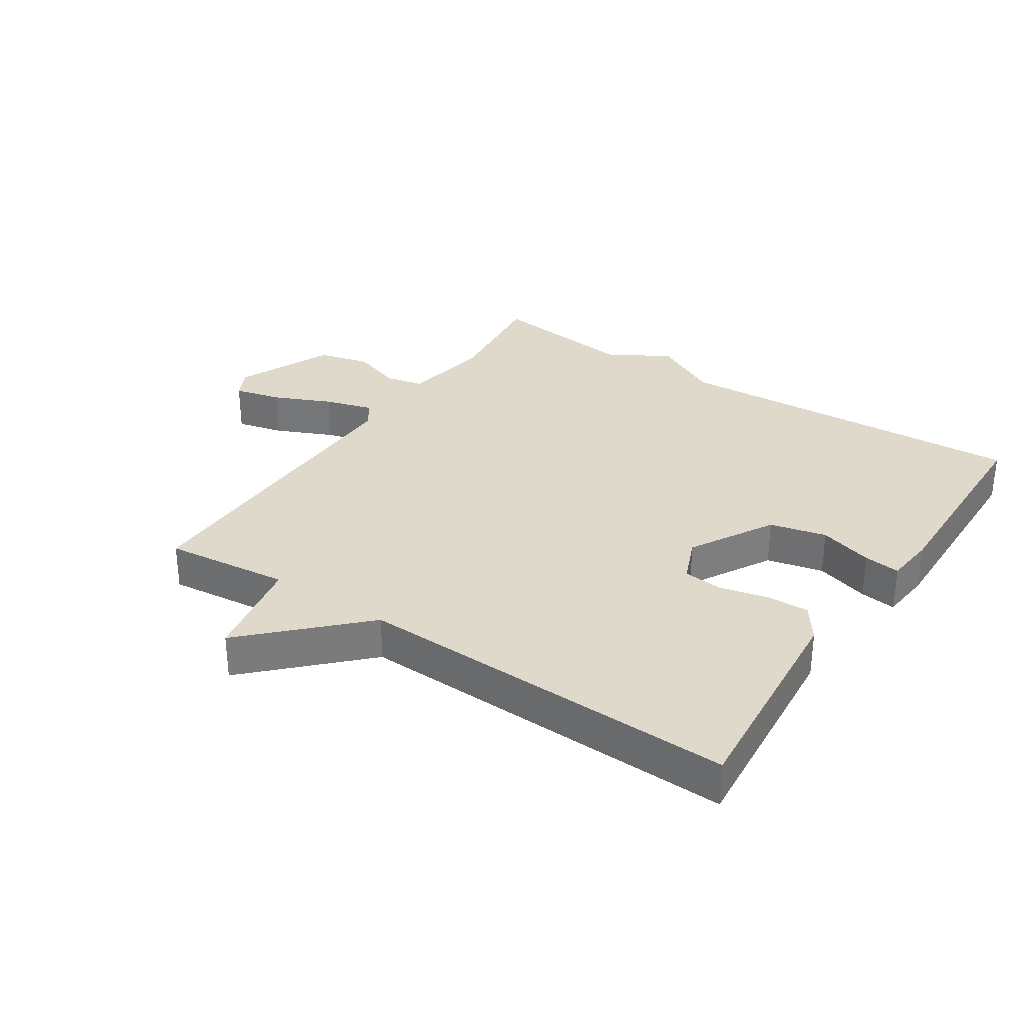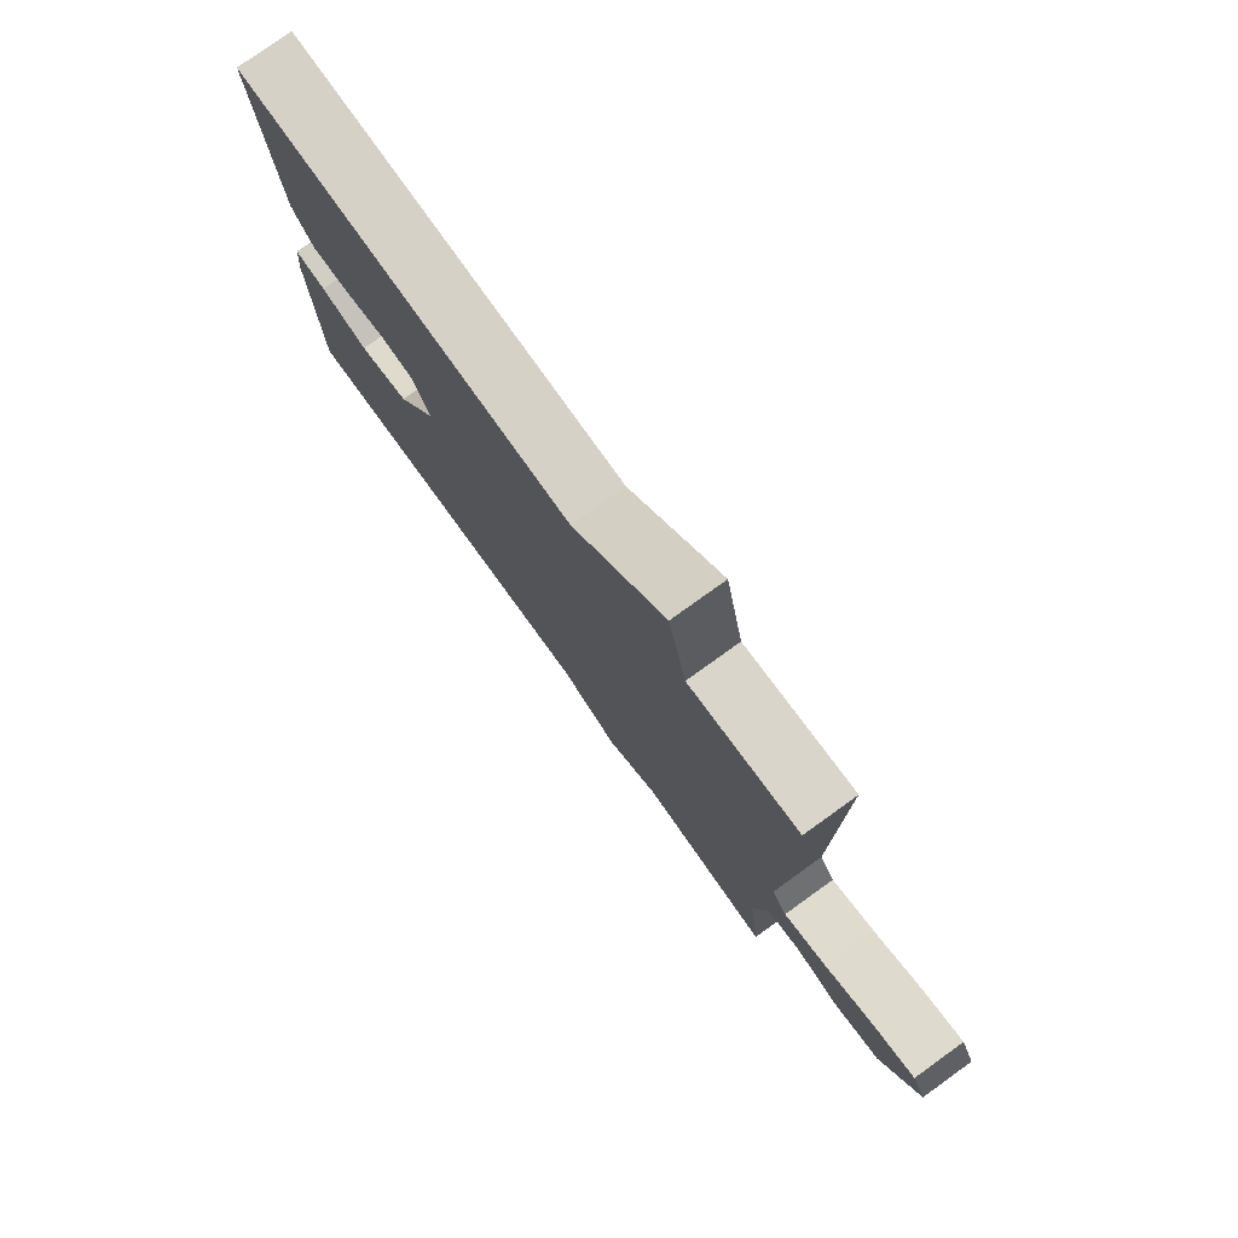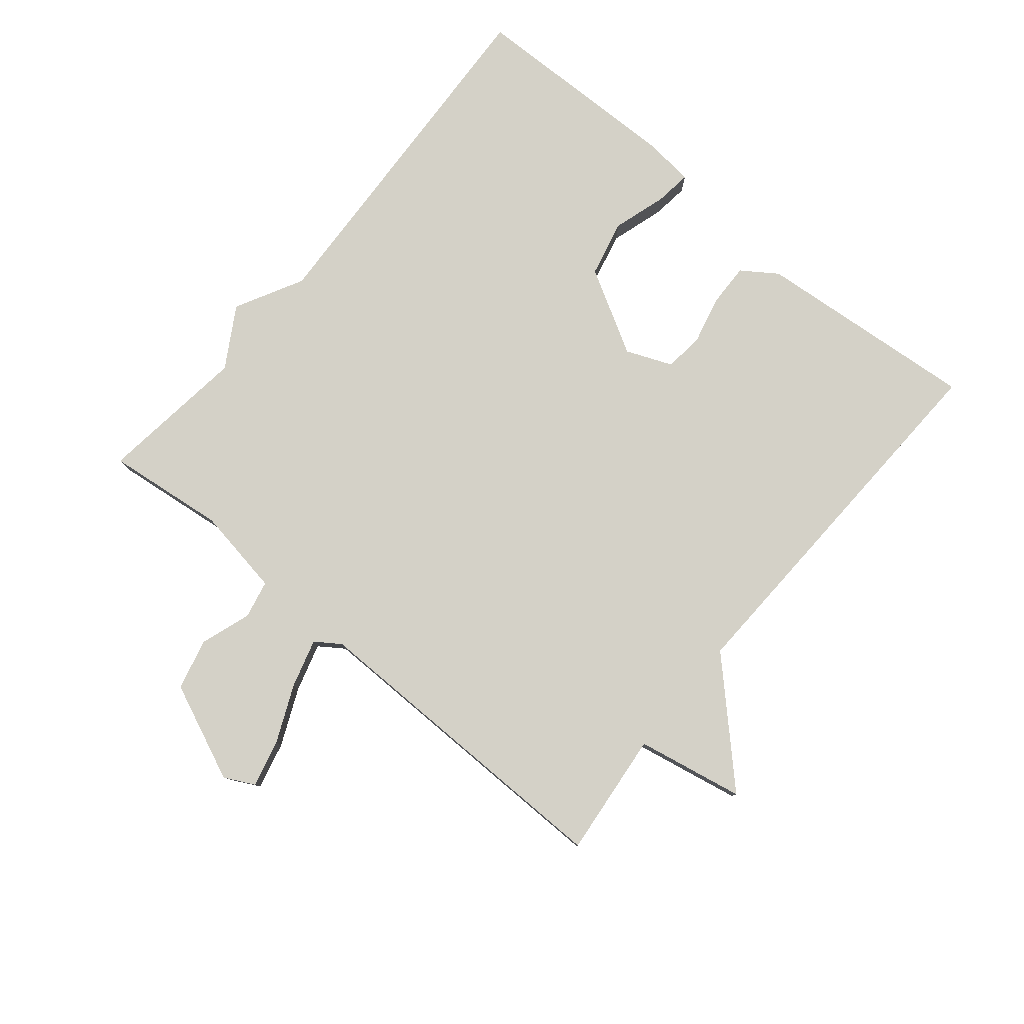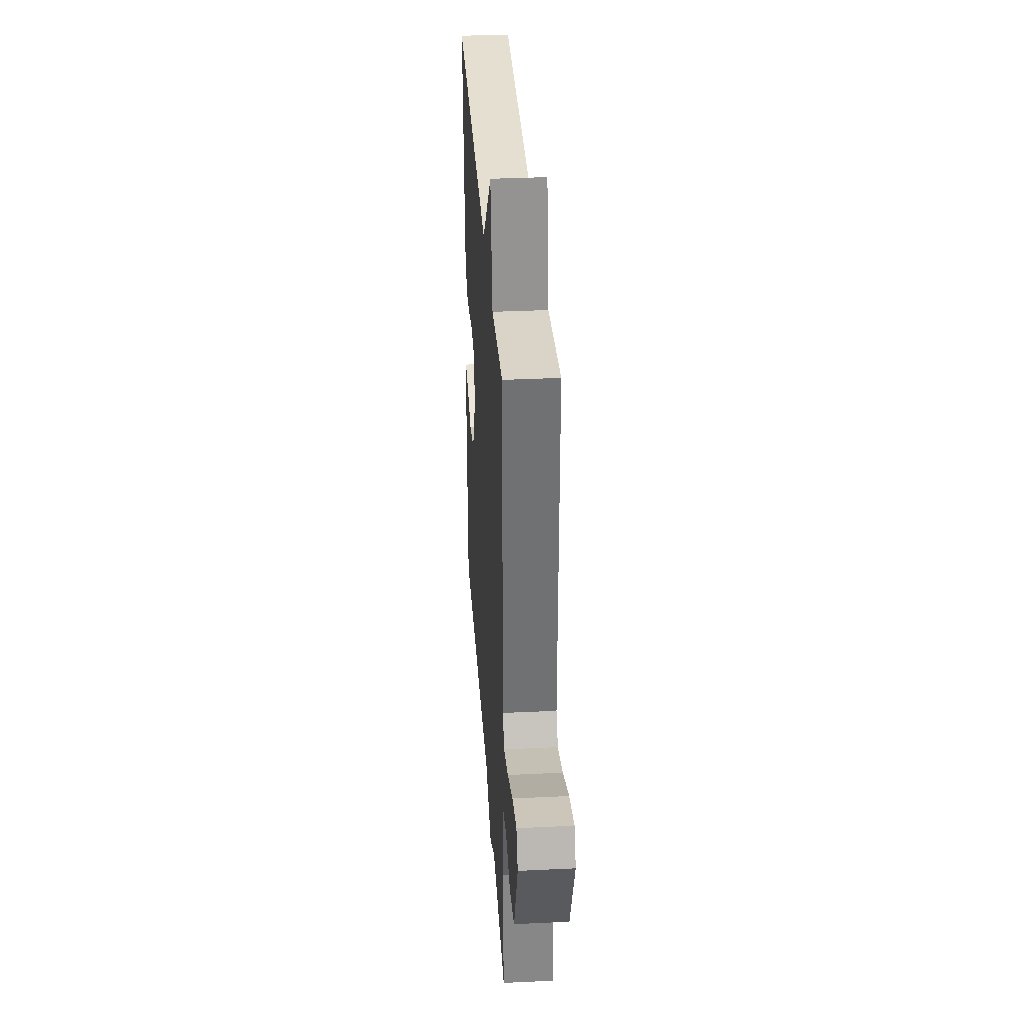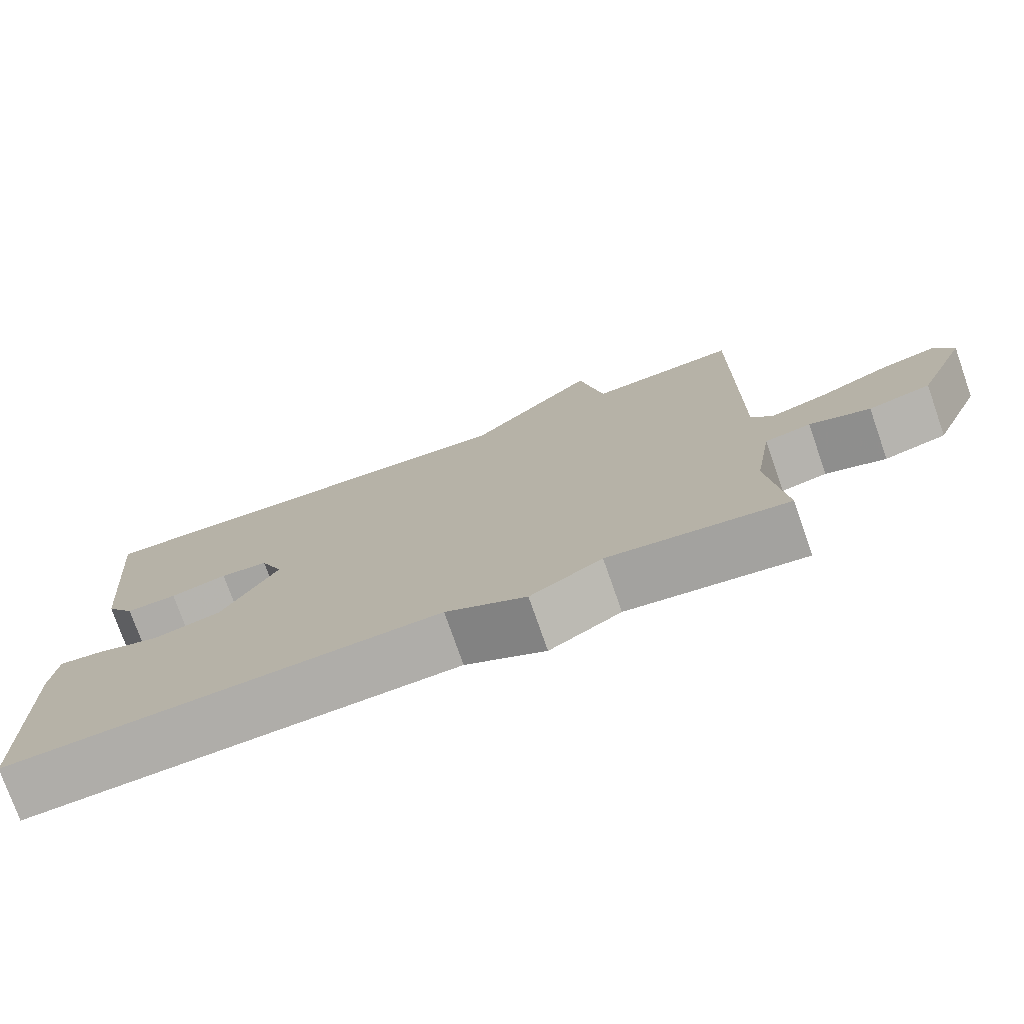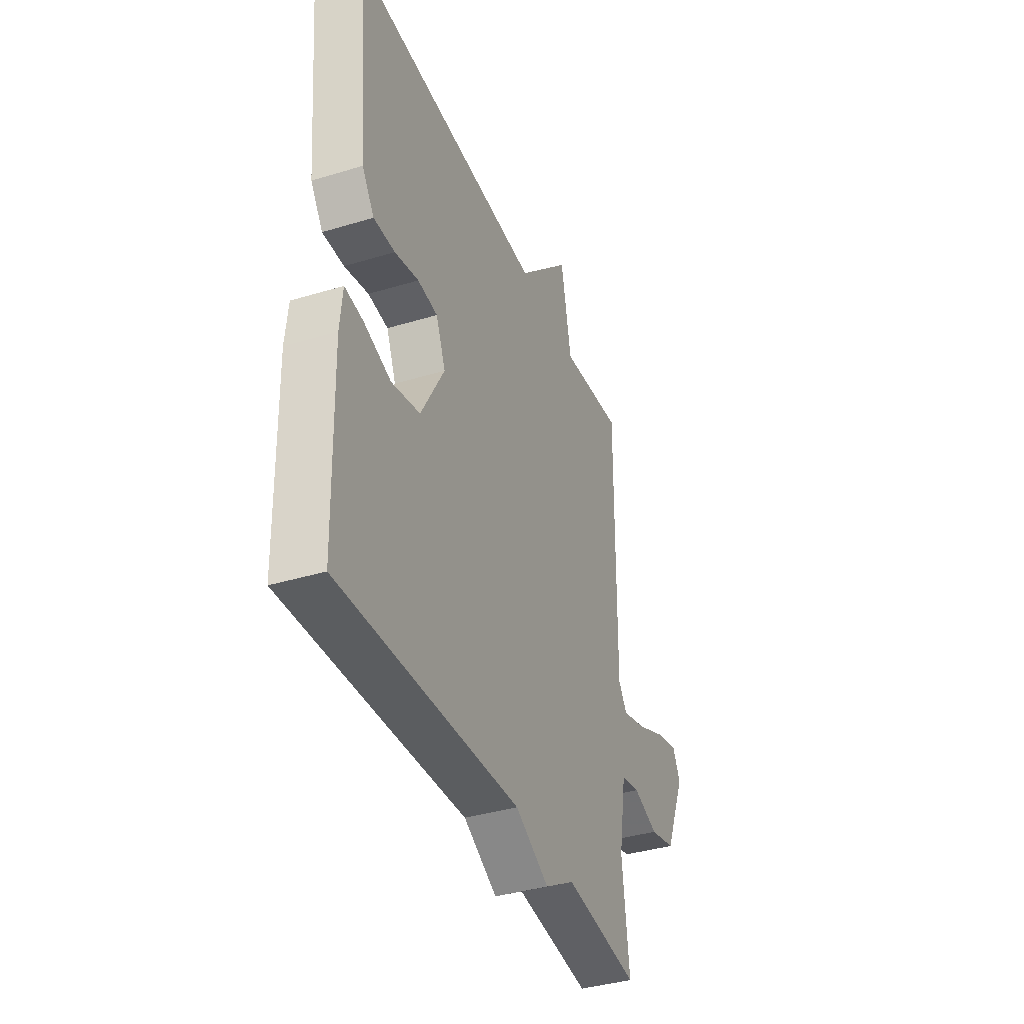
<metadata>
{"format":"obj","ext":"obj","renderer":"f3d","projection":"perspective","resolution":1024,"background":"white","views":[{"elev":31.8,"azim":33.5,"up":"+Y"},{"elev":78.0,"azim":-125.7,"up":"+Z"},{"elev":79.8,"azim":-50.2,"up":"+Y"},{"elev":34.7,"azim":-93.7,"up":"+Z"},{"elev":-76.1,"azim":-160.7,"up":"+Z"},{"elev":-38.2,"azim":111.0,"up":"+Z"}]}
</metadata>
<code>
v -0.5 0.07 -0.5
v -0.478 0.07 -0.314
v -0.501 0.07 -0.175
v -0.561 0.07 -0.162
v -0.64 0.07 -0.189
v -0.721 0.07 -0.169
v -0.787 0.07 -0.016
v -0.763 0.07 0.031
v -0.689 0.07 0.013
v -0.599 0.07 -0.027
v -0.523 0.07 -0.049
v -0.496 0.07 -0.01
v -0.5 0.07 0.5
v -0.303 0.07 0.479
v -0.27 0.07 0.647
v -0.103 0.07 0.479
v 0.5 0.07 0.5
v 0.468 0.07 0.15
v 0.43 0.07 0.095
v 0.363 0.07 0.097
v 0.288 0.07 0.115
v 0.225 0.07 0.109
v 0.195 0.07 0.037
v 0.269 0.07 -0.095
v 0.358 0.07 -0.116
v 0.443 0.07 -0.09
v 0.5 0.07 -0.083
v 0.508 0.07 -0.162
v 0.5 0.07 -0.5
v -0.066 0.07 -0.471
v -0.172 0.07 -0.527
v -0.266 0.07 -0.471
v -0.5 0 -0.5
v -0.478 0 -0.314
v -0.501 0 -0.175
v -0.561 0 -0.162
v -0.64 0 -0.189
v -0.721 0 -0.169
v -0.787 0 -0.016
v -0.763 0 0.031
v -0.689 0 0.013
v -0.599 0 -0.027
v -0.523 0 -0.049
v -0.496 0 -0.01
v -0.5 0 0.5
v -0.303 0 0.479
v -0.27 0 0.647
v -0.103 0 0.479
v 0.5 0 0.5
v 0.468 0 0.15
v 0.43 0 0.095
v 0.363 0 0.097
v 0.288 0 0.115
v 0.225 0 0.109
v 0.195 0 0.037
v 0.269 0 -0.095
v 0.358 0 -0.116
v 0.443 0 -0.09
v 0.5 0 -0.083
v 0.508 0 -0.162
v 0.5 0 -0.5
v -0.066 0 -0.471
v -0.172 0 -0.527
v -0.266 0 -0.471
f 30 31 32
f 28 29 30
f 27 28 30
f 26 27 30
f 25 26 30
f 24 25 30 32
f 32 1 2
f 24 32 2
f 23 24 2
f 19 20 21
f 18 19 21
f 17 18 21
f 16 17 21
f 16 21 22
f 16 22 23
f 15 16 23
f 14 15 23
f 14 23 2
f 13 14 2
f 12 13 2
f 8 9 10
f 7 8 10
f 6 7 10
f 5 6 10
f 4 5 10
f 3 4 10 11
f 12 2 3
f 3 11 12
f 64 63 62
f 62 61 60
f 62 60 59
f 62 59 58
f 62 58 57
f 64 62 57 56
f 34 33 64
f 34 64 56
f 34 56 55
f 53 52 51
f 53 51 50
f 53 50 49
f 53 49 48
f 54 53 48
f 55 54 48
f 55 48 47
f 55 47 46
f 34 55 46
f 34 46 45
f 34 45 44
f 42 41 40
f 42 40 39
f 42 39 38
f 42 38 37
f 42 37 36
f 43 42 36 35
f 35 34 44
f 44 43 35
f 1 33 34 2
f 2 34 35 3
f 3 35 36 4
f 4 36 37 5
f 5 37 38 6
f 6 38 39 7
f 7 39 40 8
f 8 40 41 9
f 9 41 42 10
f 10 42 43 11
f 11 43 44 12
f 12 44 45 13
f 13 45 46 14
f 14 46 47 15
f 15 47 48 16
f 16 48 49 17
f 17 49 50 18
f 18 50 51 19
f 19 51 52 20
f 20 52 53 21
f 21 53 54 22
f 22 54 55 23
f 23 55 56 24
f 24 56 57 25
f 25 57 58 26
f 26 58 59 27
f 27 59 60 28
f 28 60 61 29
f 29 61 62 30
f 30 62 63 31
f 31 63 64 32
f 32 64 33 1

</code>
